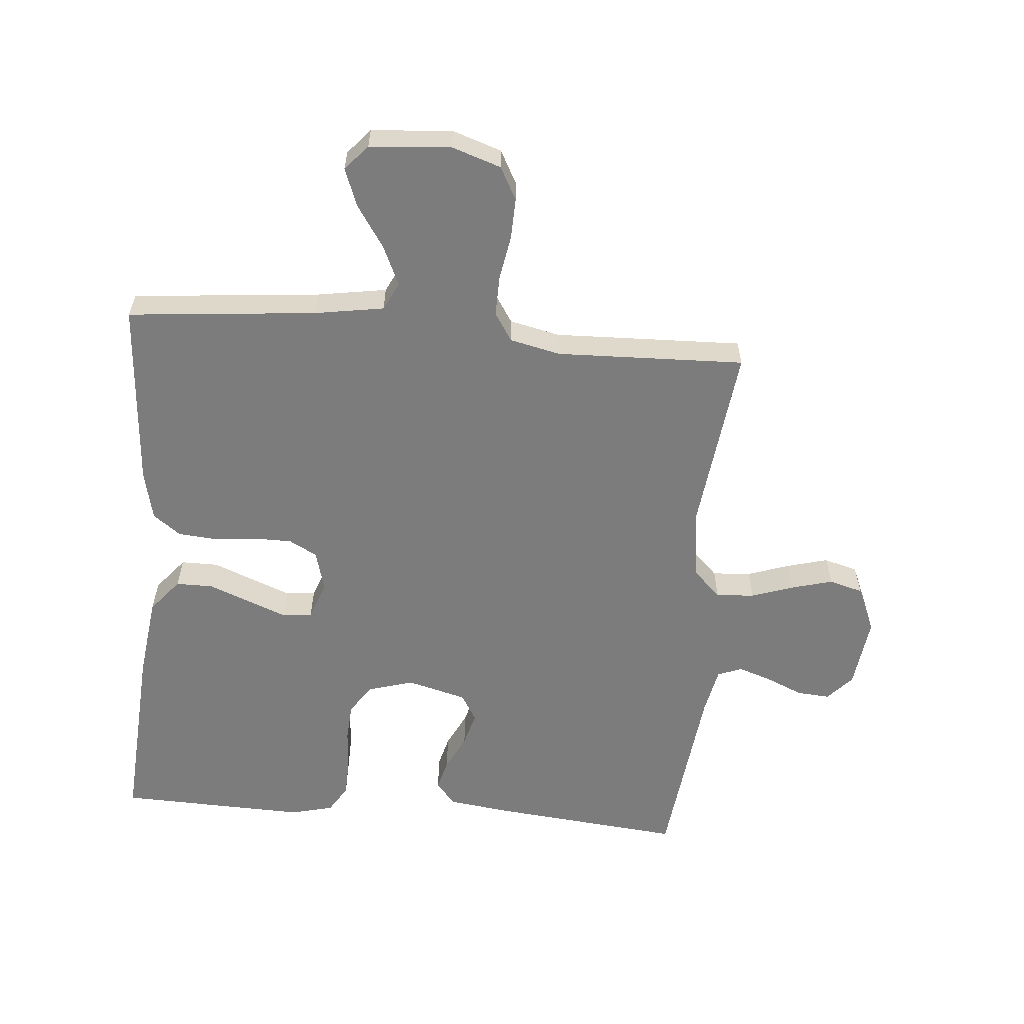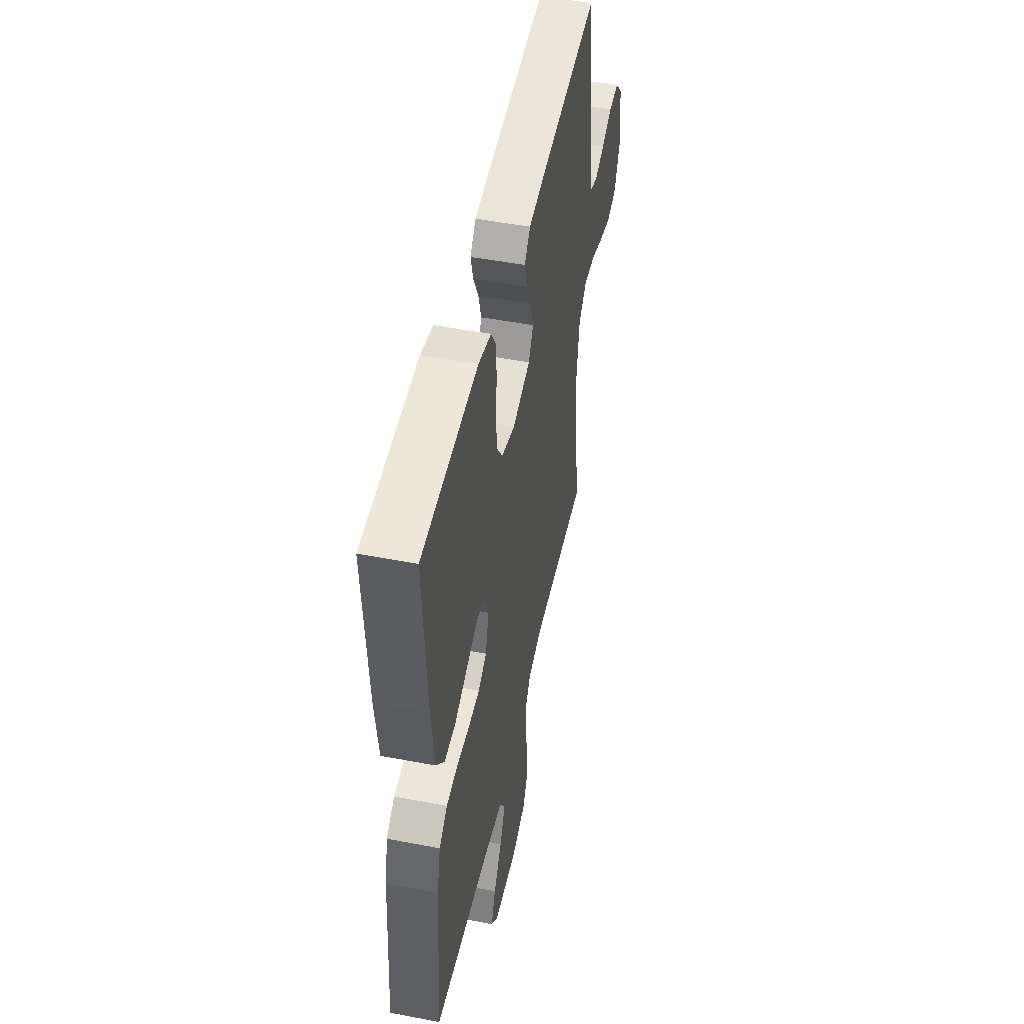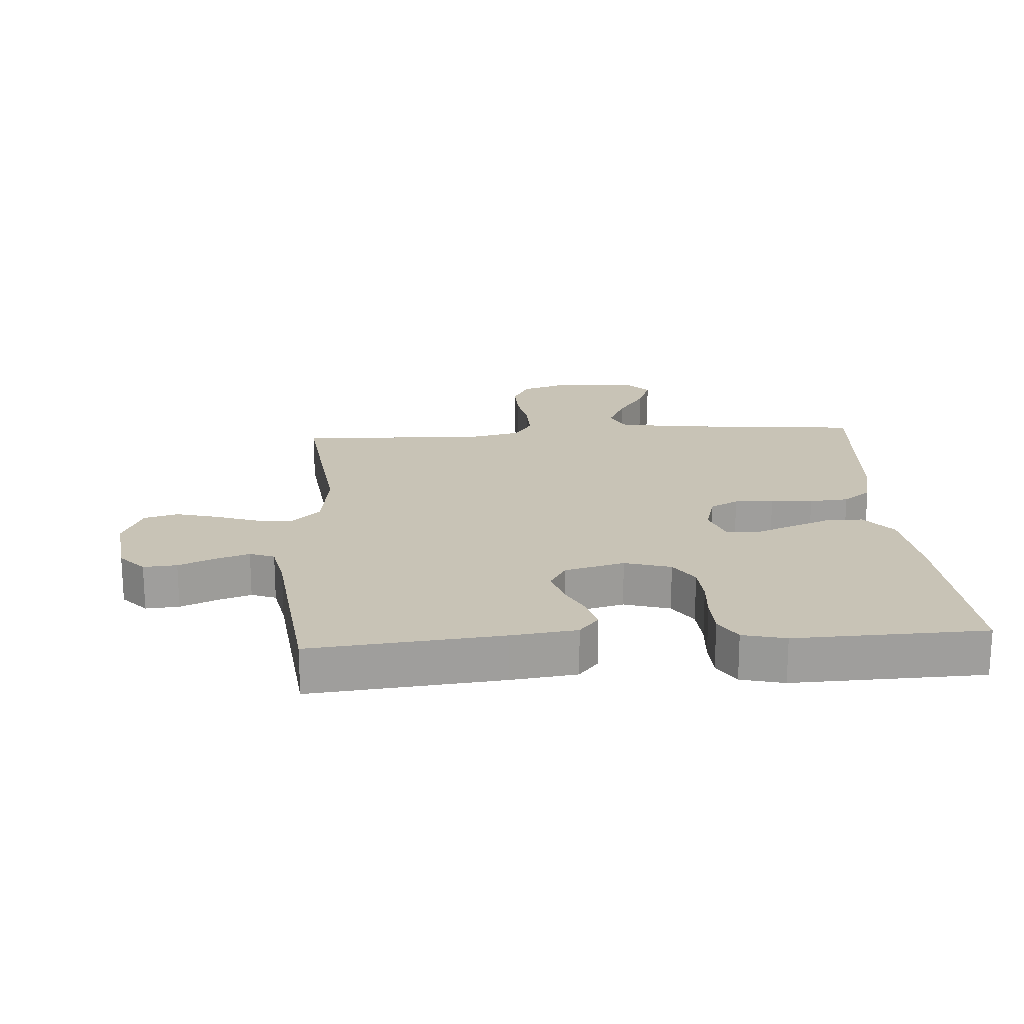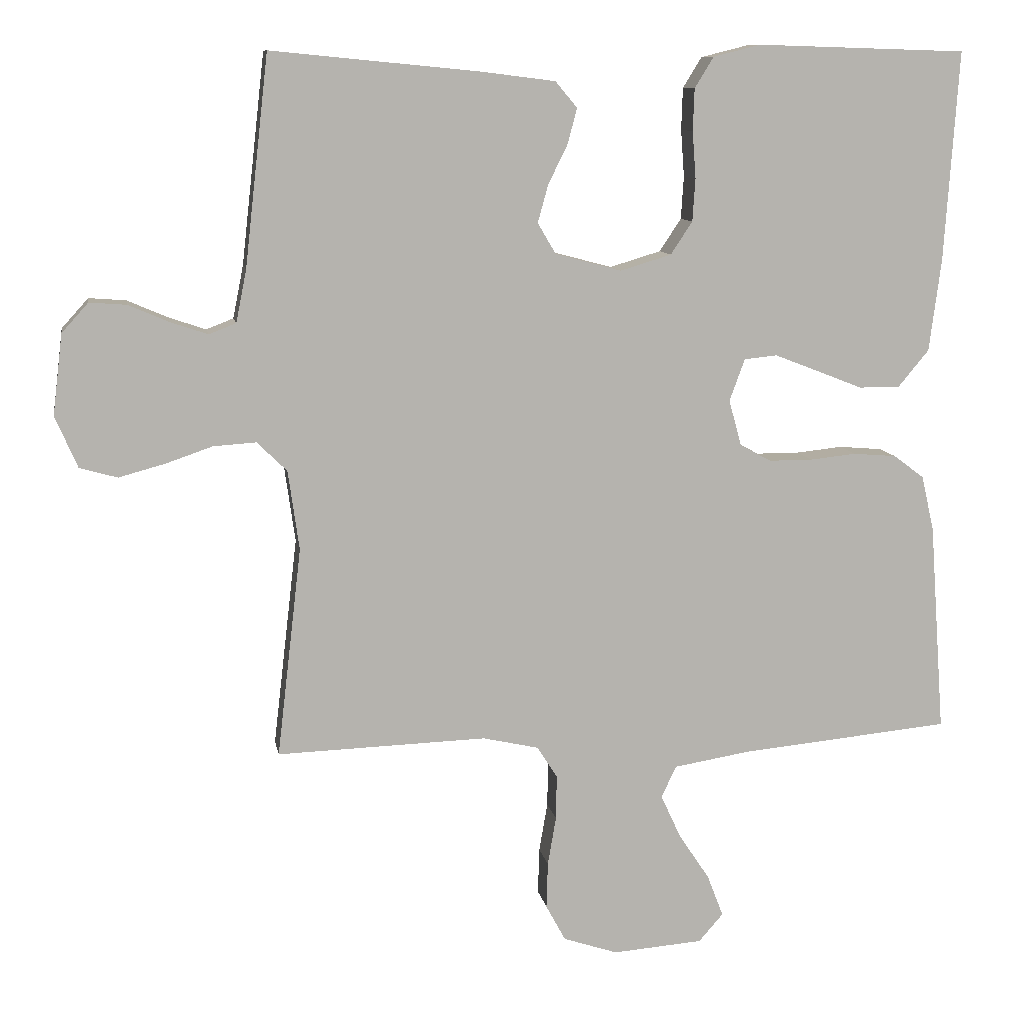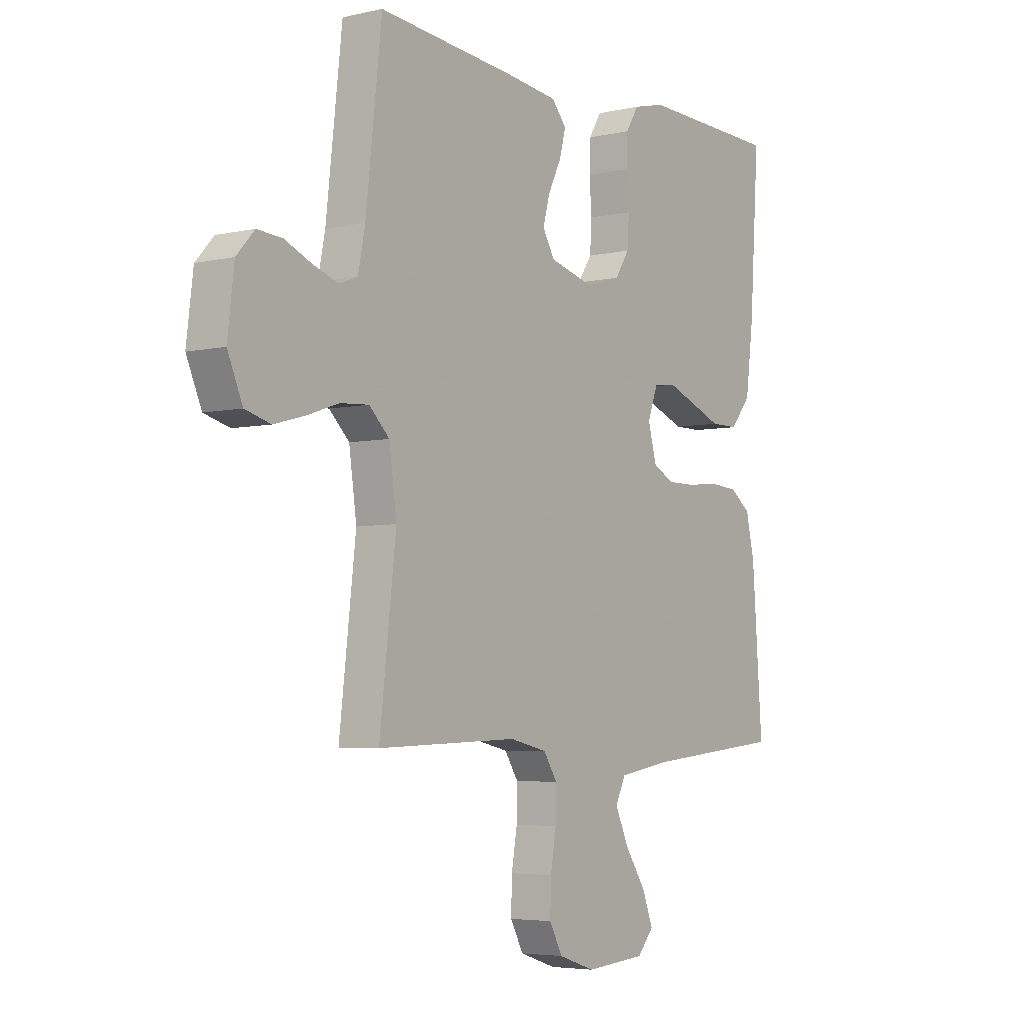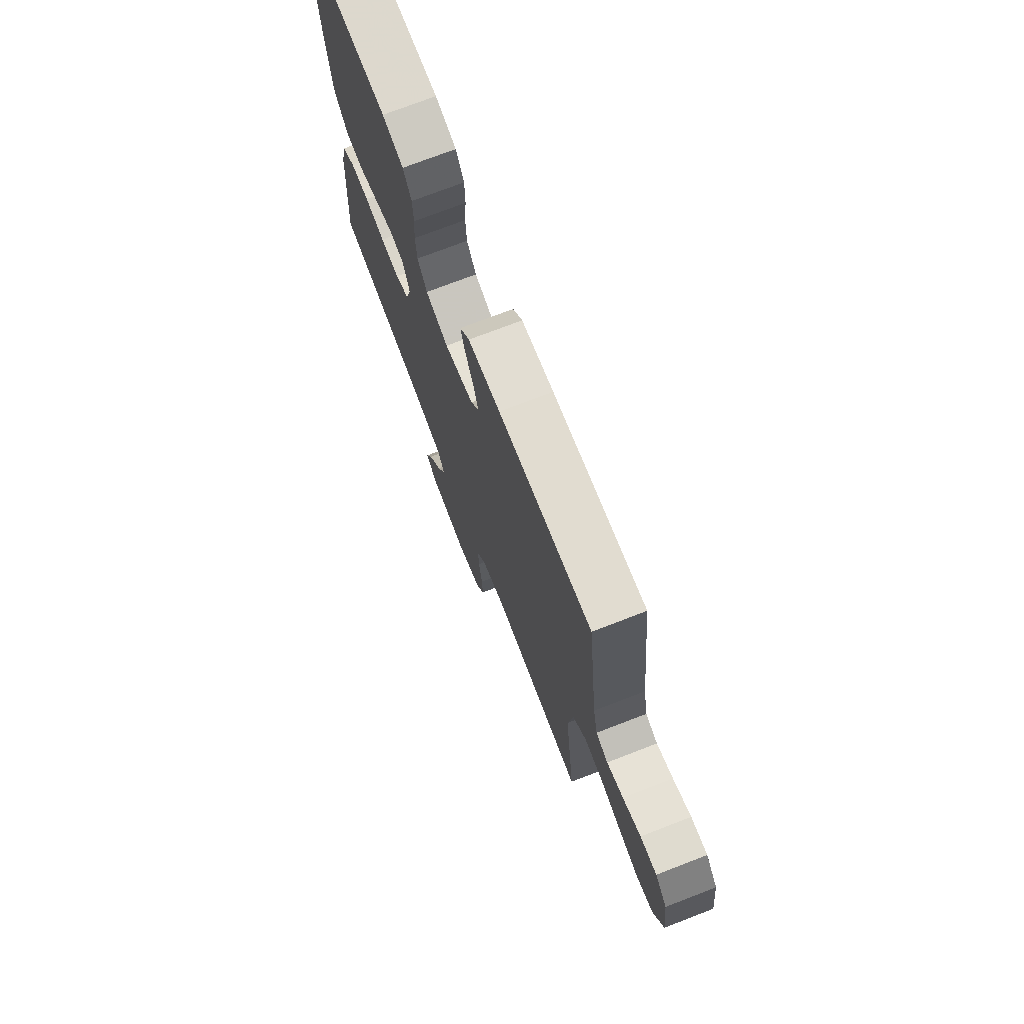
<metadata>
{"format":"obj","ext":"obj","renderer":"f3d","projection":"perspective","resolution":1024,"background":"white","views":[{"elev":-58.8,"azim":175.0,"up":"+Y"},{"elev":49.2,"azim":102.0,"up":"+Z"},{"elev":19.4,"azim":-3.9,"up":"+Y"},{"elev":10.0,"azim":-9.8,"up":"+Z"},{"elev":-4.7,"azim":-54.0,"up":"+Z"},{"elev":73.8,"azim":-111.1,"up":"+Z"}]}
</metadata>
<code>
v -0.5 0.07 0.5
v -0.2 0.07 0.471
v -0.096 0.07 0.458
v -0.065 0.07 0.421
v -0.078 0.07 0.371
v -0.106 0.07 0.314
v -0.121 0.07 0.26
v -0.095 0.07 0.216
v 0 0.07 0.191
v 0.073 0.07 0.213
v 0.104 0.07 0.26
v 0.108 0.07 0.321
v 0.103 0.07 0.388
v 0.105 0.07 0.448
v 0.132 0.07 0.492
v 0.2 0.07 0.509
v 0.5 0.07 0.5
v 0.48 0.07 0.2
v 0.463 0.07 0.068
v 0.419 0.07 0.015
v 0.36 0.07 0.015
v 0.294 0.07 0.041
v 0.232 0.07 0.065
v 0.185 0.07 0.06
v 0.163 0.07 0
v 0.181 0.07 -0.066
v 0.226 0.07 -0.09
v 0.288 0.07 -0.09
v 0.354 0.07 -0.083
v 0.416 0.07 -0.088
v 0.46 0.07 -0.121
v 0.478 0.07 -0.2
v 0.5 0.07 -0.5
v 0.2 0.07 -0.529
v 0.09 0.07 -0.547
v 0.068 0.07 -0.592
v 0.097 0.07 -0.655
v 0.141 0.07 -0.721
v 0.164 0.07 -0.781
v 0.129 0.07 -0.821
v 0 0.07 -0.831
v -0.078 0.07 -0.805
v -0.106 0.07 -0.753
v -0.104 0.07 -0.687
v -0.092 0.07 -0.617
v -0.091 0.07 -0.553
v -0.12 0.07 -0.508
v -0.2 0.07 -0.49
v -0.5 0.07 -0.5
v -0.465 0.07 -0.2
v -0.481 0.07 -0.086
v -0.524 0.07 -0.044
v -0.585 0.07 -0.048
v -0.652 0.07 -0.071
v -0.718 0.07 -0.089
v -0.772 0.07 -0.074
v -0.804 0.07 0
v -0.79 0.07 0.115
v -0.752 0.07 0.157
v -0.699 0.07 0.153
v -0.641 0.07 0.128
v -0.588 0.07 0.11
v -0.549 0.07 0.125
v -0.534 0.07 0.2
v -0.5 0 0.5
v -0.2 0 0.471
v -0.096 0 0.458
v -0.065 0 0.421
v -0.078 0 0.371
v -0.106 0 0.314
v -0.121 0 0.26
v -0.095 0 0.216
v 0 0 0.191
v 0.073 0 0.213
v 0.104 0 0.26
v 0.108 0 0.321
v 0.103 0 0.388
v 0.105 0 0.448
v 0.132 0 0.492
v 0.2 0 0.509
v 0.5 0 0.5
v 0.48 0 0.2
v 0.463 0 0.068
v 0.419 0 0.015
v 0.36 0 0.015
v 0.294 0 0.041
v 0.232 0 0.065
v 0.185 0 0.06
v 0.163 0 0
v 0.181 0 -0.066
v 0.226 0 -0.09
v 0.288 0 -0.09
v 0.354 0 -0.083
v 0.416 0 -0.088
v 0.46 0 -0.121
v 0.478 0 -0.2
v 0.5 0 -0.5
v 0.2 0 -0.529
v 0.09 0 -0.547
v 0.068 0 -0.592
v 0.097 0 -0.655
v 0.141 0 -0.721
v 0.164 0 -0.781
v 0.129 0 -0.821
v 0 0 -0.831
v -0.078 0 -0.805
v -0.106 0 -0.753
v -0.104 0 -0.687
v -0.092 0 -0.617
v -0.091 0 -0.553
v -0.12 0 -0.508
v -0.2 0 -0.49
v -0.5 0 -0.5
v -0.465 0 -0.2
v -0.481 0 -0.086
v -0.524 0 -0.044
v -0.585 0 -0.048
v -0.652 0 -0.071
v -0.718 0 -0.089
v -0.772 0 -0.074
v -0.804 0 0
v -0.79 0 0.115
v -0.752 0 0.157
v -0.699 0 0.153
v -0.641 0 0.128
v -0.588 0 0.11
v -0.549 0 0.125
v -0.534 0 0.2
f 58 59 60 61
f 58 61 62
f 57 58 62
f 56 57 62 63
f 53 54 55 56
f 48 49 50
f 47 48 50 51
f 42 43 44 45
f 42 45 46
f 41 42 46
f 40 41 46
f 37 38 39 40
f 36 37 40 46
f 35 36 46 47
f 31 32 33 34
f 28 29 30 31
f 27 28 31 34
f 26 27 34 35
f 19 20 21 22
f 19 22 23
f 18 19 23
f 17 18 23 24
f 15 16 17 24
f 12 13 14 15
f 11 12 15 24
f 3 4 5 6
f 3 6 7
f 64 1 2 3
f 63 64 3 7
f 53 56 63 7
f 26 35 47 51
f 25 26 51 52
f 10 11 24 25
f 9 10 25 52
f 8 9 52 53
f 7 8 53
f 125 124 123 122
f 126 125 122
f 126 122 121
f 127 126 121 120
f 120 119 118 117
f 114 113 112
f 115 114 112 111
f 109 108 107 106
f 110 109 106
f 110 106 105
f 110 105 104
f 104 103 102 101
f 110 104 101 100
f 111 110 100 99
f 98 97 96 95
f 95 94 93 92
f 98 95 92 91
f 99 98 91 90
f 86 85 84 83
f 87 86 83
f 87 83 82
f 88 87 82 81
f 88 81 80 79
f 79 78 77 76
f 88 79 76 75
f 70 69 68 67
f 71 70 67
f 67 66 65 128
f 71 67 128 127
f 71 127 120 117
f 115 111 99 90
f 116 115 90 89
f 89 88 75 74
f 116 89 74 73
f 117 116 73 72
f 117 72 71
f 1 65 66 2
f 2 66 67 3
f 3 67 68 4
f 4 68 69 5
f 5 69 70 6
f 6 70 71 7
f 7 71 72 8
f 8 72 73 9
f 9 73 74 10
f 10 74 75 11
f 11 75 76 12
f 12 76 77 13
f 13 77 78 14
f 14 78 79 15
f 15 79 80 16
f 16 80 81 17
f 17 81 82 18
f 18 82 83 19
f 19 83 84 20
f 20 84 85 21
f 21 85 86 22
f 22 86 87 23
f 23 87 88 24
f 24 88 89 25
f 25 89 90 26
f 26 90 91 27
f 27 91 92 28
f 28 92 93 29
f 29 93 94 30
f 30 94 95 31
f 31 95 96 32
f 32 96 97 33
f 33 97 98 34
f 34 98 99 35
f 35 99 100 36
f 36 100 101 37
f 37 101 102 38
f 38 102 103 39
f 39 103 104 40
f 40 104 105 41
f 41 105 106 42
f 42 106 107 43
f 43 107 108 44
f 44 108 109 45
f 45 109 110 46
f 46 110 111 47
f 47 111 112 48
f 48 112 113 49
f 49 113 114 50
f 50 114 115 51
f 51 115 116 52
f 52 116 117 53
f 53 117 118 54
f 54 118 119 55
f 55 119 120 56
f 56 120 121 57
f 57 121 122 58
f 58 122 123 59
f 59 123 124 60
f 60 124 125 61
f 61 125 126 62
f 62 126 127 63
f 63 127 128 64
f 64 128 65 1

</code>
